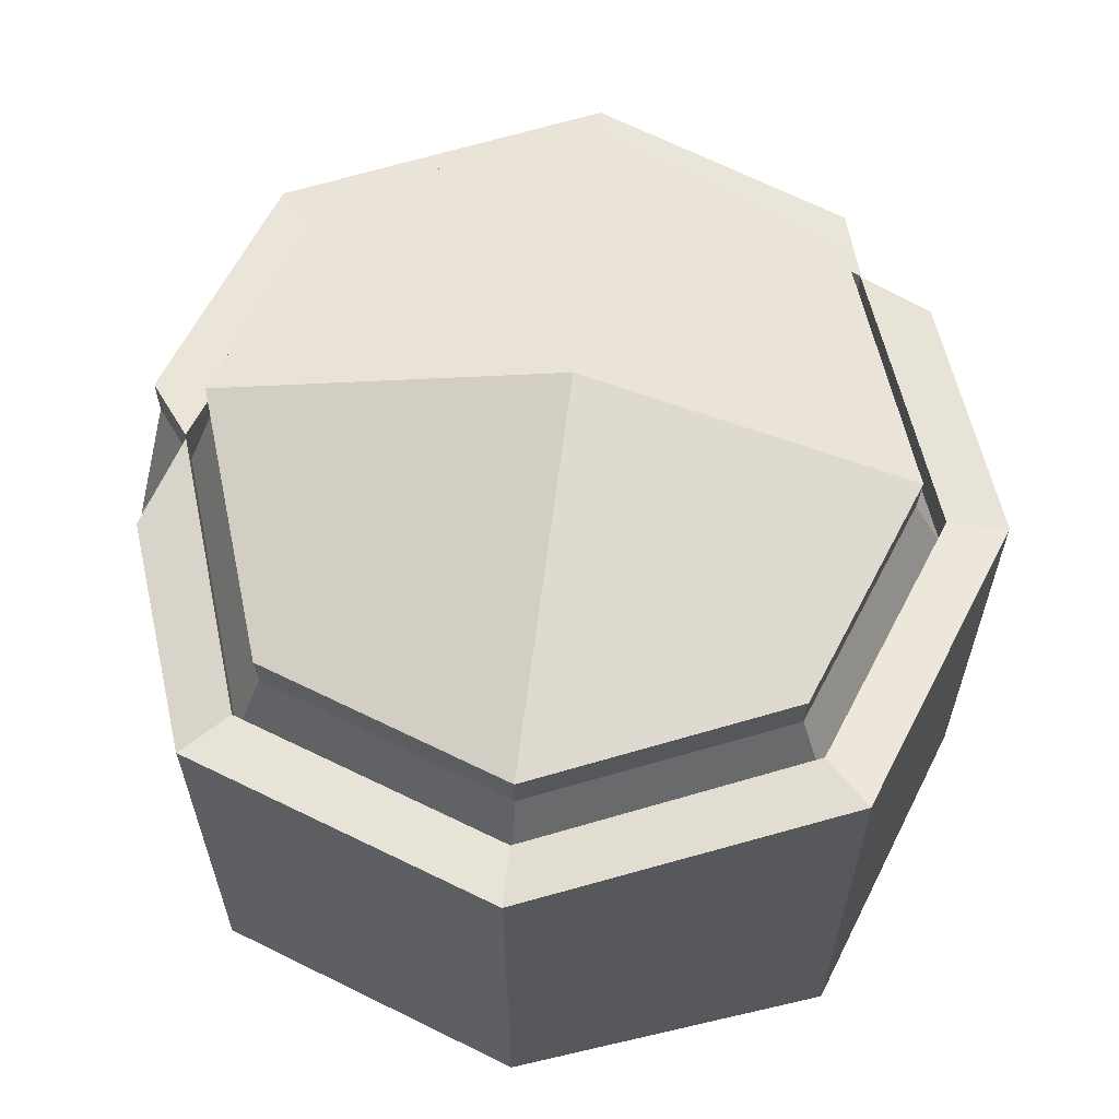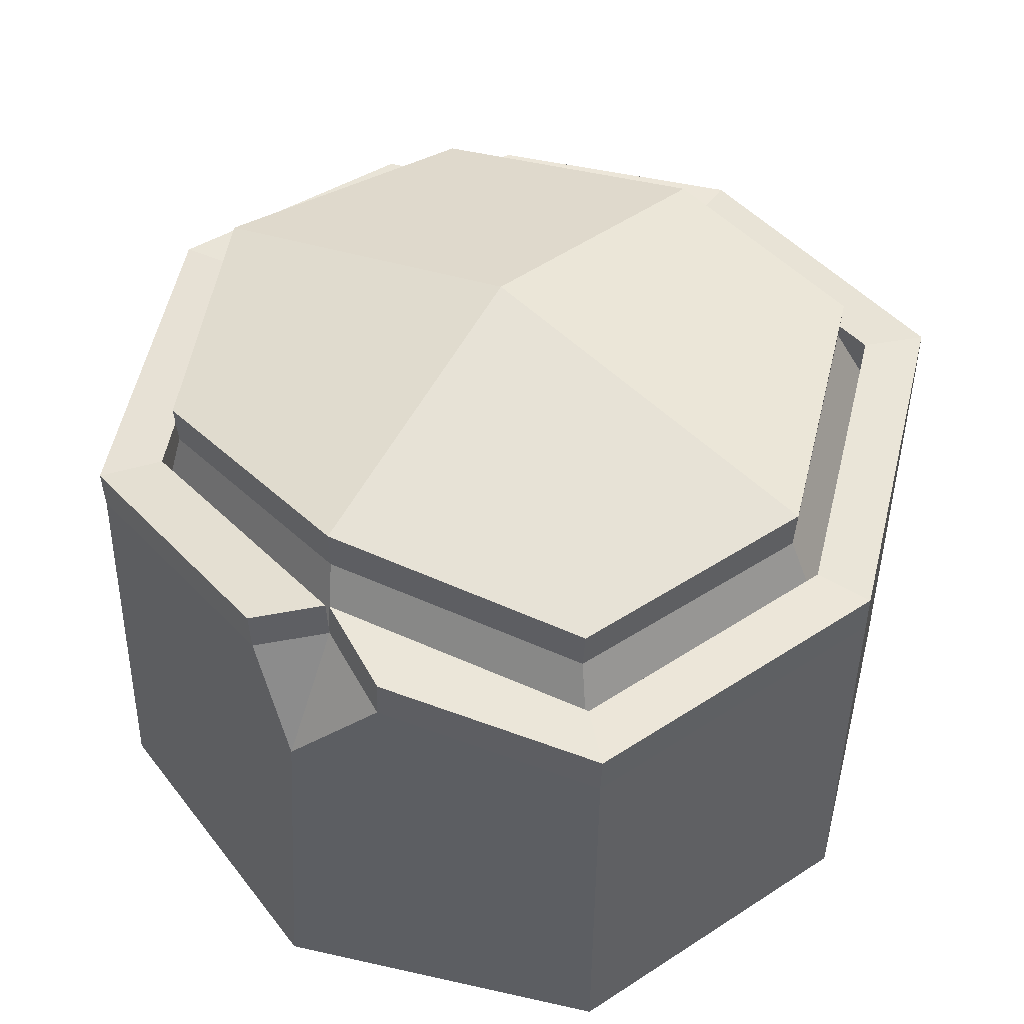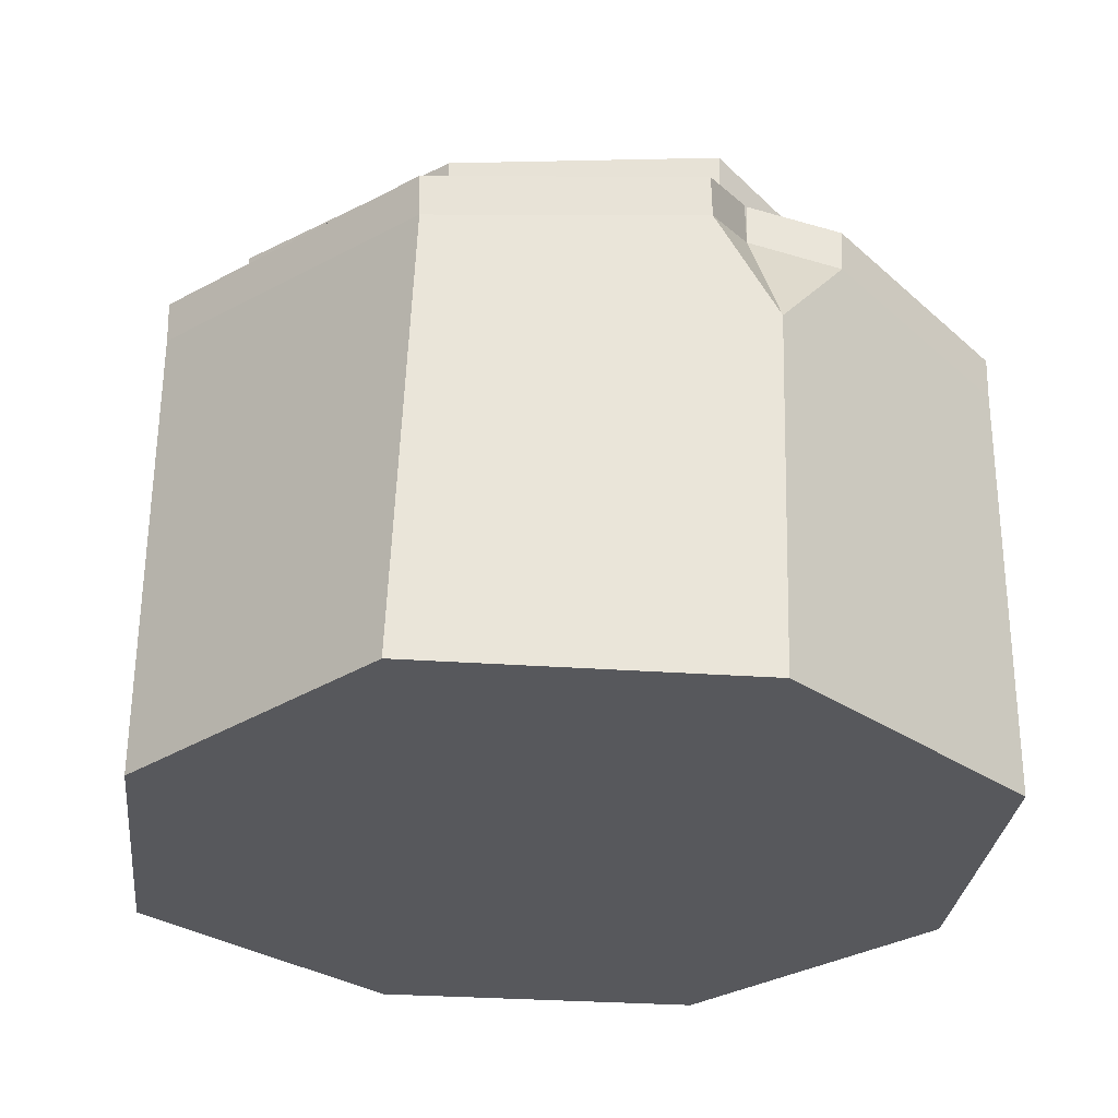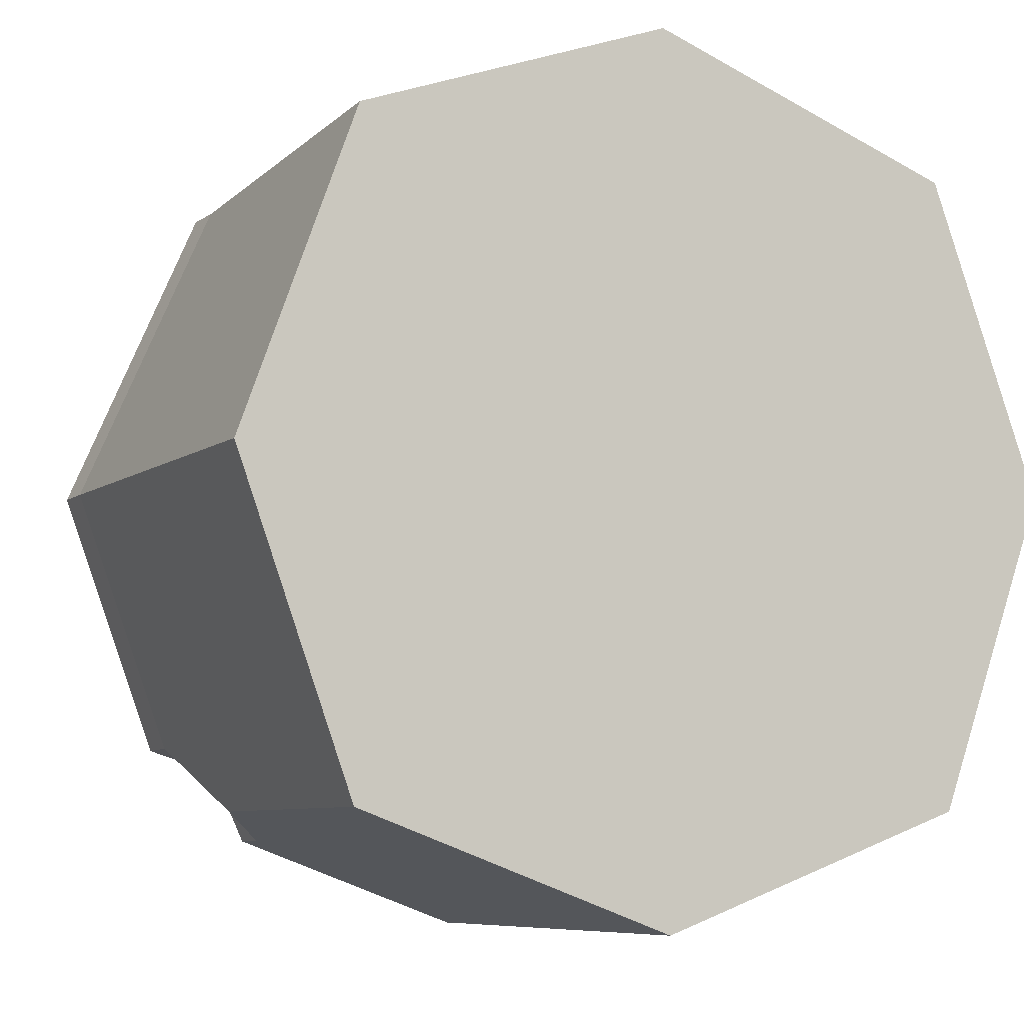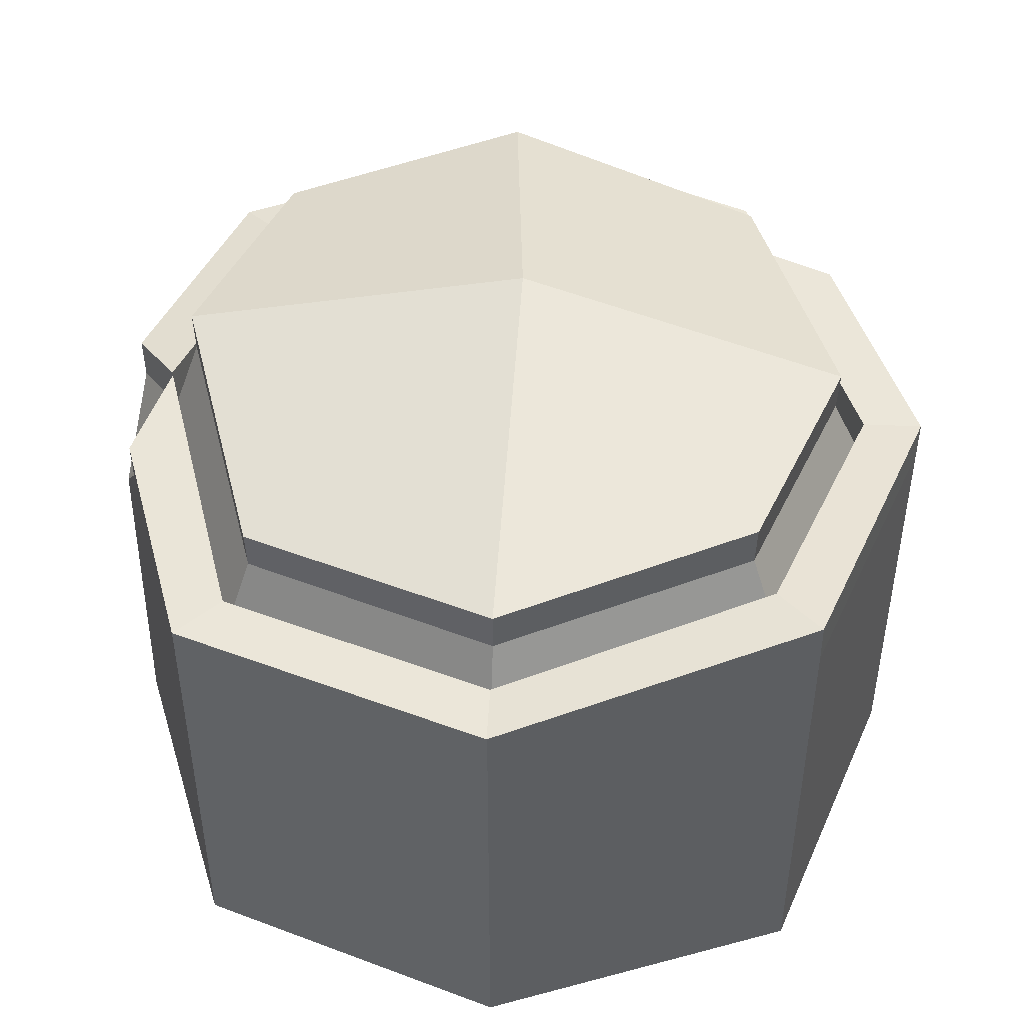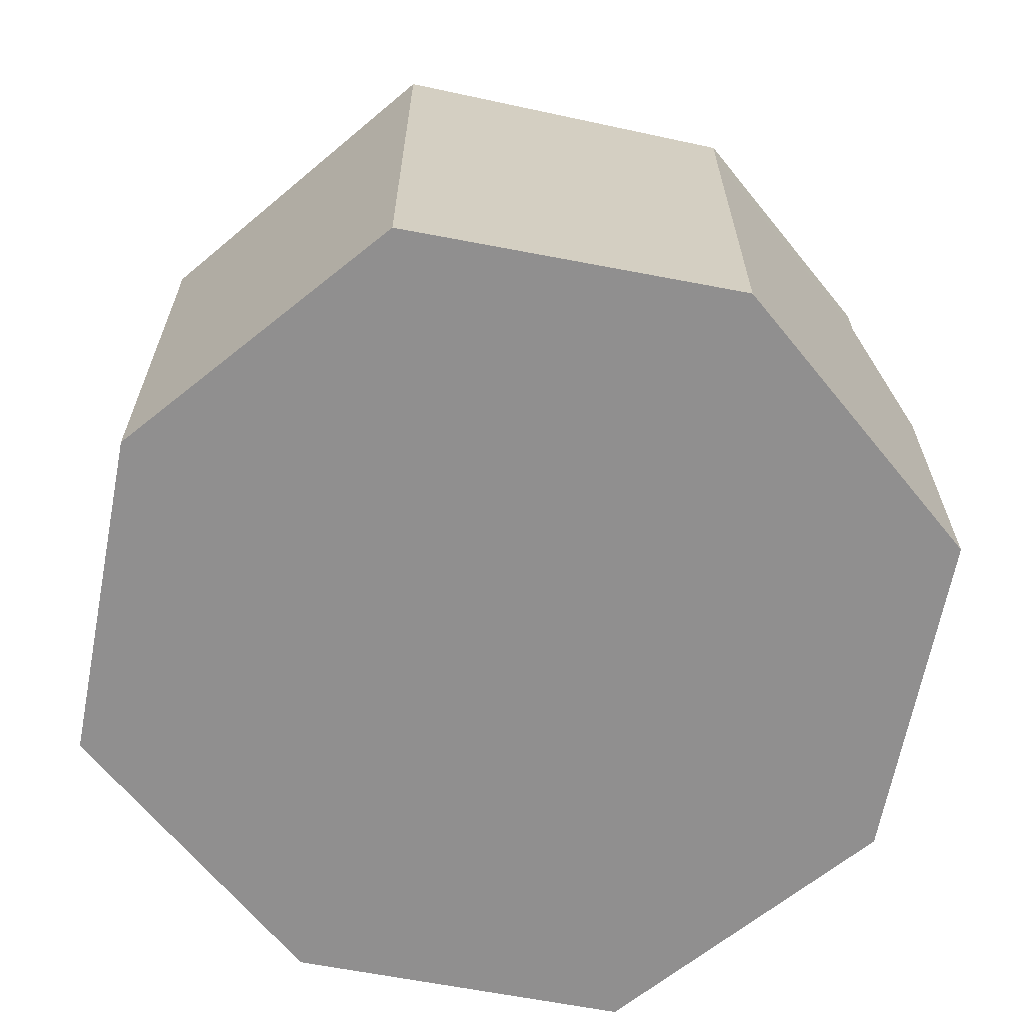
<metadata>
{"format":"obj","ext":"obj","renderer":"f3d","projection":"perspective","resolution":1024,"background":"white","views":[{"elev":61.9,"azim":96.7,"up":"+Y"},{"elev":49.1,"azim":34.1,"up":"+Y"},{"elev":-28.8,"azim":-26.2,"up":"+Y"},{"elev":-7.6,"azim":-26.6,"up":"+Z"},{"elev":46.7,"azim":93.1,"up":"+Y"},{"elev":-65.4,"azim":149.1,"up":"+Y"}]}
</metadata>
<code>
v -0.1029 -0 -0.1029
v -0.1029 -0 0.1029
v -0.1029 0.1016 -0.1029
v -0.09623 0.1467 0.1031
v 0.1029 0.1535 -0.1029
v 0.1029 0.1393 0.1029
v 0.1029 -0 -0.1029
v 0.1029 -0 0.1029
v 0.1405 0.1393 0
v -0.1397 0.1495 0.002579
v -0.1405 -0 0
v 0.1405 -0 0
v 4e-06 0.1427 -0.1405
v 0.006086 0.1216 0.1364
v 4e-06 -0 0.1405
v 4e-06 -0 0
v 4e-06 -0 -0.1405
v 0.1209 0.1393 0
v 0.008039 0.1623 0.1146
v 0.08862 0.1393 0.08862
v 4e-06 0.1427 -0.1209
v 0.08862 0.1533 -0.08862
v -0.08862 0.1427 -0.08863
v -0.1203 0.1521 0.001999
v -0.08151 0.1492 0.08793
v 0.1106 0.1619 0
v 0.003798 0.1851 0.1062
v 0.08124 0.1631 0.08056
v 4e-06 0.1649 -0.1106
v 0.08103 0.174 -0.08104
v -0.08134 0.1655 -0.08102
v -0.1144 0.1743 0.004349
v -0.07798 0.1714 0.0825
v -0.07767 0.1427 -0.1122
v -0.1104 0.144 -0.08164
v -0.01212 0.1566 0.129
v 0.03465 0.1534 0.1261
v 0.1113 0.1757 -6.2e-05
v -0.006551 0.2117 -0.003262
v 0.003938 0.1989 0.1066
v 0.08215 0.1768 0.08083
v -1.1e-05 0.1787 -0.1111
v 0.08151 0.1878 -0.08143
v -0.08184 0.1793 -0.08177
v -0.1149 0.188 0.00418
v -0.07861 0.1852 0.08291
v 0.1406 0.1532 0.000197
v 0.1033 0.1531 0.1029
v 0.121 0.1532 0.000197
v 0.08898 0.1531 0.08857
v 0.1029 0.1673 -0.1028
v 0.08855 0.1672 -0.08848
v -0.000147 0.1565 -0.1405
v -0.000147 0.1565 -0.121
v -0.07767 0.1565 -0.1122
v -0.08862 0.1566 -0.08863
v 0.03536 0.1672 0.126
v 0.008756 0.1761 0.1145
v -0.09664 0.1606 0.1033
v -0.1399 0.1634 0.002544
v -0.08192 0.1631 0.08819
v -0.1205 0.166 0.001964
v -0.1105 0.1579 -0.08196
v -0.08878 0.1565 -0.08894
v -0.0126 0.1704 0.1293
v 0.007556 0.1761 0.1149
f 10 11 2 4
f 38 39 40 41
f 12 9 6 8
f 15 16 12 8
f 7 17 13 5
f 42 39 38 43
f 7 12 16 17
f 5 9 12 7
f 44 45 39 42
f 40 39 45 46
f 11 16 15 2
f 17 16 11 1
f 14 37 19
f 48 47 49 50
f 47 51 52 49
f 51 53 54 52
f 3 35 23
f 23 34 3
f 60 59 61 62
f 19 36 14
f 19 20 28 27
f 20 18 26 28
f 18 22 30 26
f 22 21 29 30
f 23 24 32 31
f 21 23 31 29
f 24 25 33 32
f 25 19 27 33
f 53 55 56 54
f 13 17 1 3 34
f 1 11 10 35 3
f 64 63 60 62
f 59 65 66 61
f 2 15 14 36 4
f 37 14 15 8 6
f 58 57 48 50
f 27 28 41 40
f 28 26 38 41
f 26 30 43 38
f 30 29 42 43
f 31 32 45 44
f 29 31 44 42
f 32 33 46 45
f 33 27 40 46
f 6 9 47 48
f 18 20 50 49
f 9 5 51 47
f 22 18 49 52
f 5 13 53 51
f 21 22 52 54
f 13 34 55 53
f 34 23 56 55
f 23 21 54 56
f 19 37 57 58
f 37 6 48 57
f 20 19 58 50
f 10 4 59 60
f 25 24 62 61
f 23 35 63 64
f 35 10 60 63
f 24 23 64 62
f 4 36 65 59
f 36 19 66 65
f 19 25 61 66

</code>
